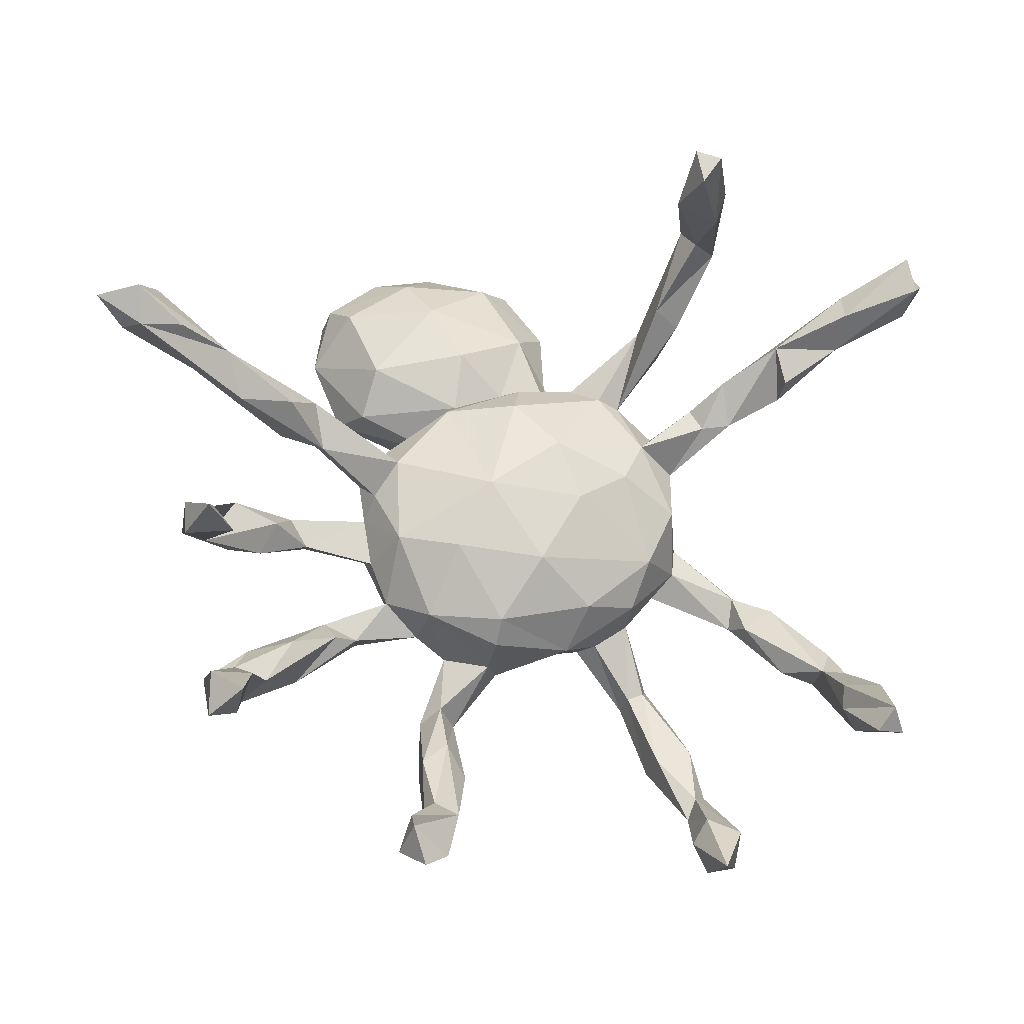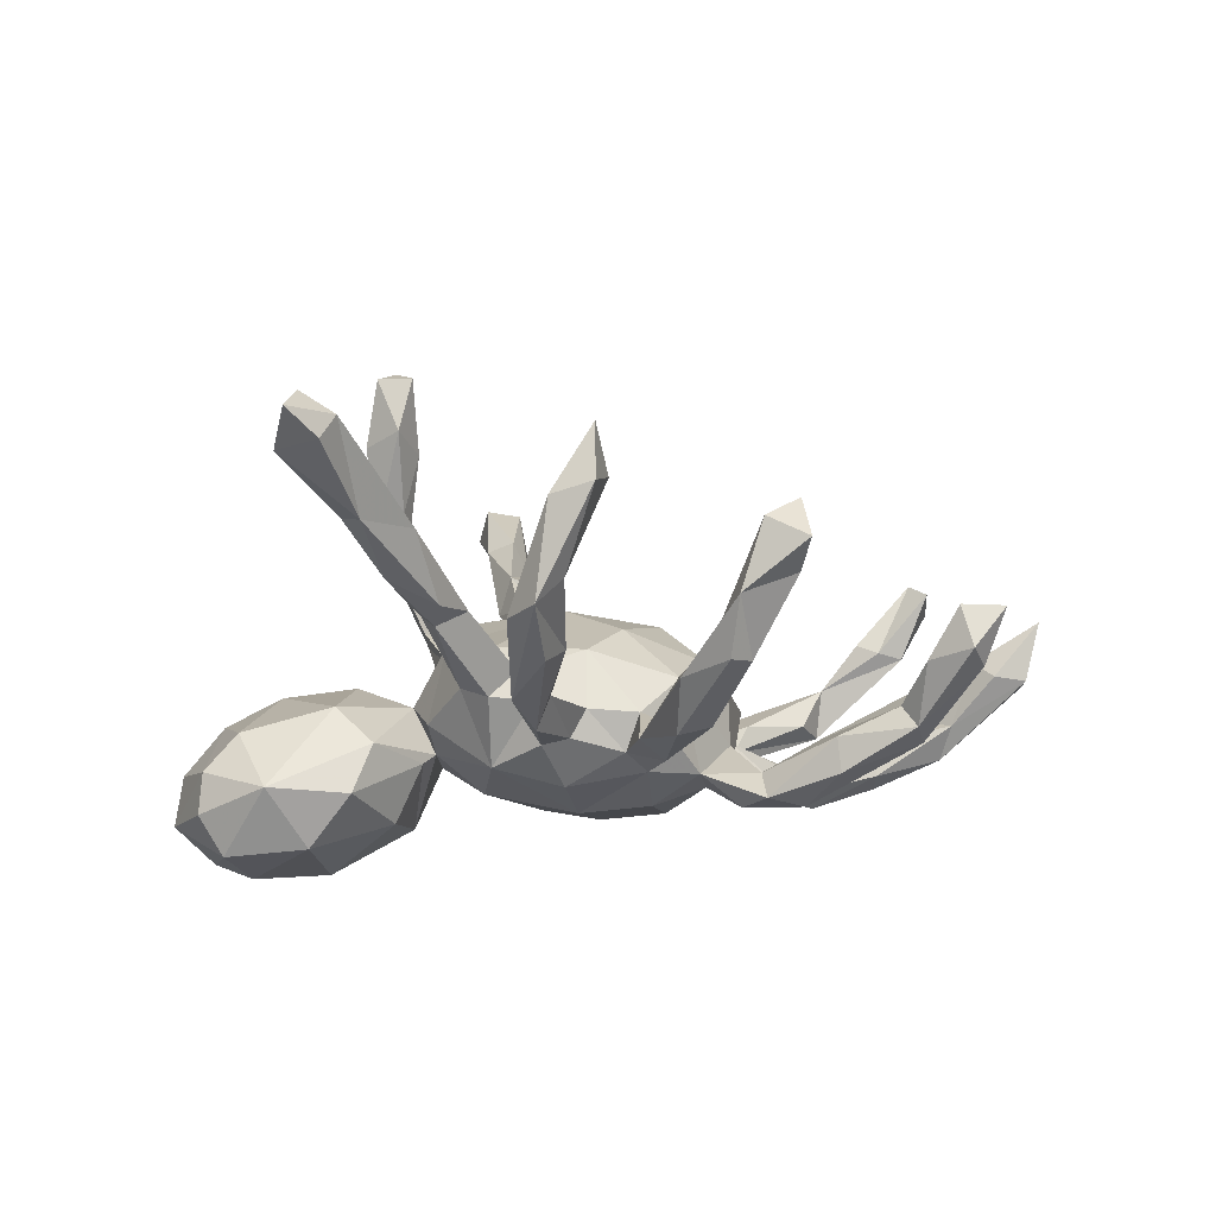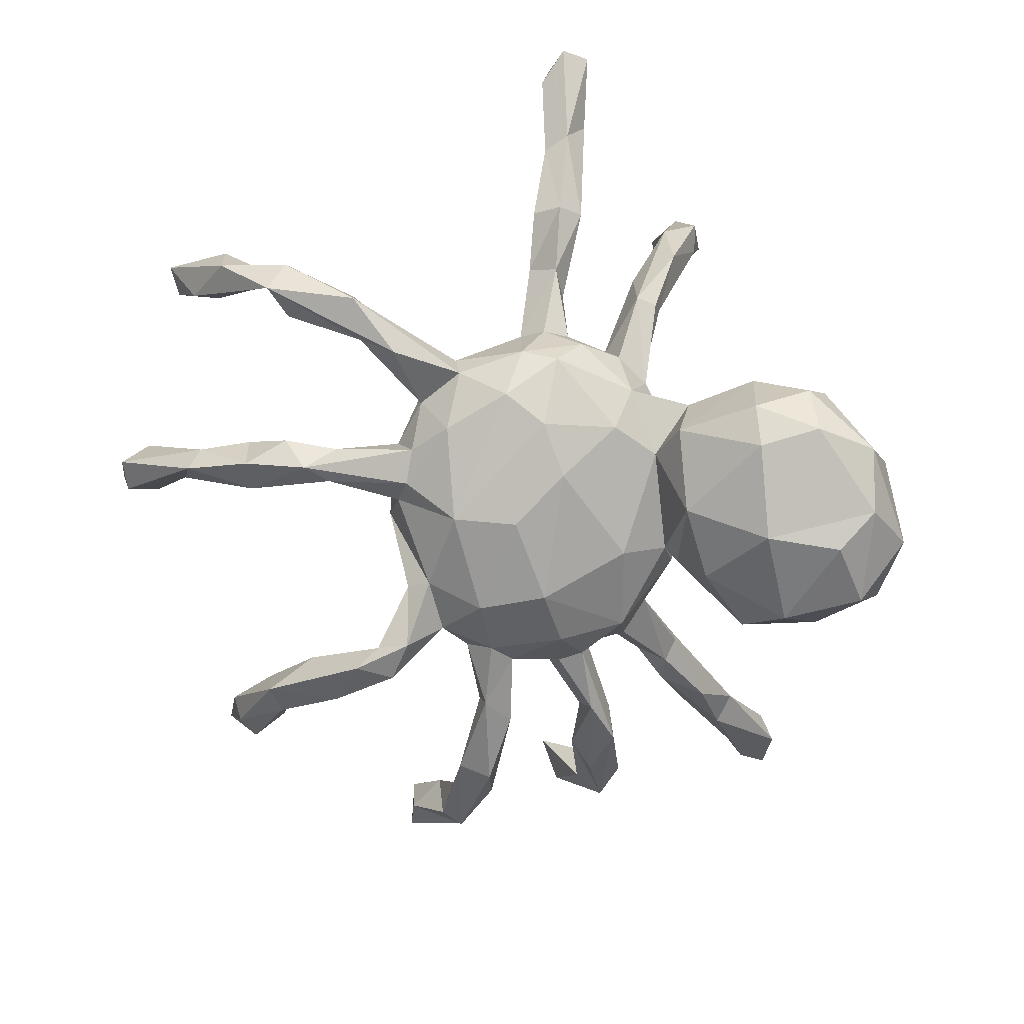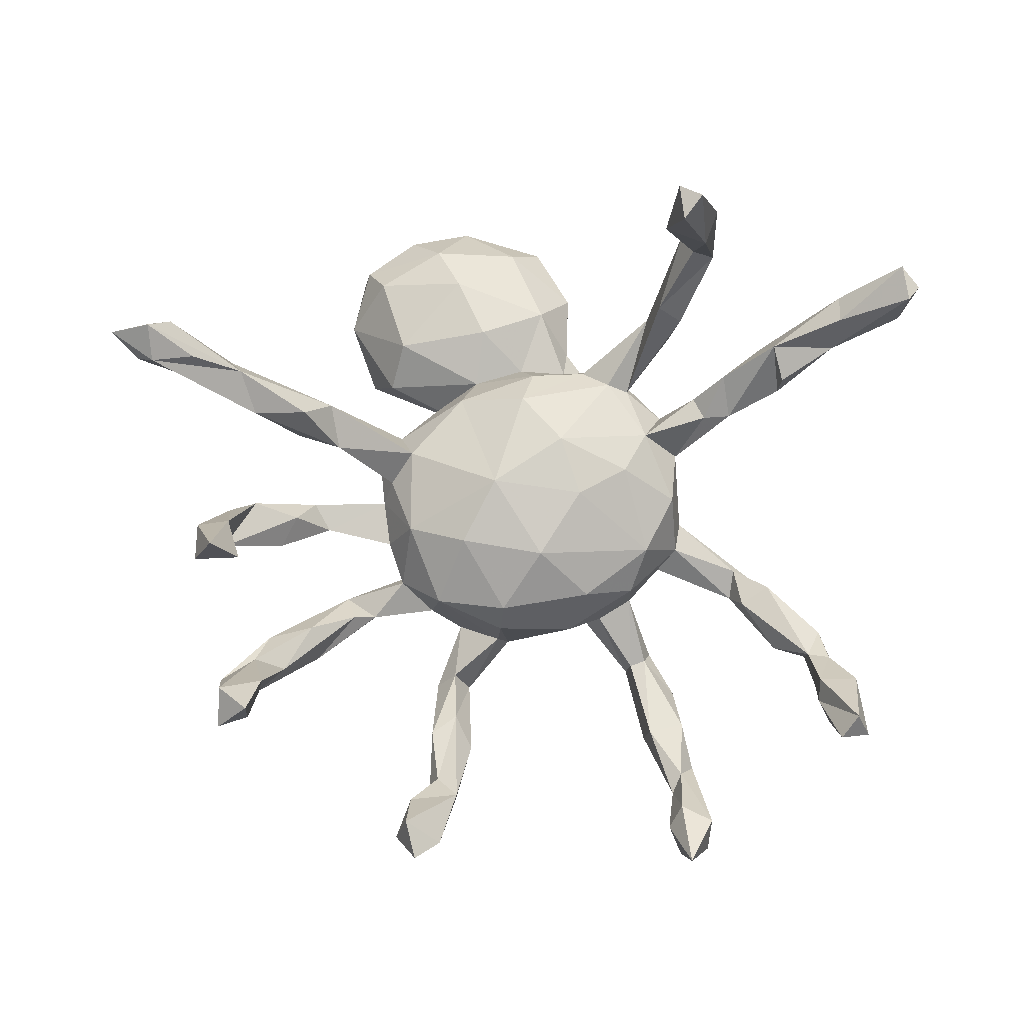
<metadata>
{"format":"obj","ext":"obj","renderer":"f3d","projection":"perspective","resolution":1024,"background":"white","views":[{"elev":-27.5,"azim":-7.4,"up":"+Y"},{"elev":-2.0,"azim":-72.8,"up":"+Z"},{"elev":-77.9,"azim":114.3,"up":"+Z"},{"elev":76.3,"azim":3.2,"up":"+Z"}]}
</metadata>
<code>
v -0.4463 -0.4916 0.2552
v 0.2586 0.4127 0.5298
v -0.5182 -0.223 0.3606
v -0.1603 -0.6584 0.1193
v 0.2696 0.3524 0.5306
v -0.1401 -0.7229 0.1172
v 0.3545 -0.6995 0.1067
v 0.2981 0.3933 0.542
v 0.3412 -0.6798 0.01186
v -0.4988 -0.5185 0.1992
v 0.6092 -0.4714 0.164
v 0.6616 -0.4582 0.1285
v 0.3376 -0.5955 0.04161
v -0.5119 -0.1465 0.2072
v -0.477 -0.2295 0.2856
v -0.4992 -0.4536 0.2285
v 0.6366 -0.4334 0.1787
v 0.5793 -0.3912 0.06233
v 0.3173 -0.6326 0.01935
v -0.1341 -0.6888 0.03017
v 0.3342 0.4156 0.4102
v -0.5546 -0.235 0.2763
v -0.1789 -0.682 0.05616
v -0.09941 -0.689 0.06741
v -0.5115 -0.4235 0.1242
v 0.6914 0.3047 0.3203
v 0.39 -0.6662 0.003284
v -0.6482 0.0999 0.365
v -0.07611 -0.5937 0.004122
v -0.7231 0.1455 0.3715
v 0.6816 0.2884 0.2584
v 0.6326 -0.3503 -0.01078
v 0.3165 0.3584 0.402
v 0.6766 0.3622 0.33
v -0.158 -0.6106 0.03827
v -0.454 -0.4921 0.1533
v -0.433 -0.428 0.1693
v 0.6857 0.3813 0.275
v 0.2658 0.4355 0.412
v 0.5802 -0.3528 0.07539
v 0.3922 -0.6204 0.05296
v -0.5818 0.1187 0.3407
v 0.3016 0.38 0.3016
v 0.3263 -0.5617 -0.06072
v -0.1285 -0.5915 -0.05715
v 0.6456 -0.3479 0.07457
v -0.6556 0.1541 0.3993
v 0.5754 0.3248 0.2478
v 0.2434 0.3675 0.4389
v -0.6262 0.1797 0.3453
v -0.68 0.1118 0.3299
v 0.3404 -0.5245 -0.05549
v -0.6711 0.182 0.3165
v 0.7183 0.3472 0.2653
v 0.5753 0.2762 0.2658
v -0.5584 -0.1689 0.2578
v 0.6015 -0.4273 0.05103
v -0.07877 -0.5891 -0.08175
v -0.5044 0.1177 0.268
v -0.4516 -0.4251 0.03399
v 0.6041 -0.298 0.003894
v -0.5624 0.1015 0.2291
v -0.4612 -0.3719 0.06089
v 0.4834 0.1853 0.1735
v 0.0548 -0.1496 0.09506
v 0.5702 0.2436 0.2013
v -0.5243 -0.1811 0.1466
v 0.34 0.3844 0.2637
v 0.5783 0.291 0.1938
v -0.3917 0.06748 0.1978
v 0.5664 -0.2935 -0.003617
v -0.009015 -0.2457 0.03679
v -0.4882 -0.404 0.03597
v 0.1212 -0.03285 0.1079
v -0.114 -0.5631 -0.02703
v -0.03765 -0.02165 0.1192
v -0.3315 0.02784 0.1097
v -0.4776 0.05371 0.221
v 0.345 -0.5384 -0.1167
v 0.2805 -0.4441 -0.08476
v 0.4642 0.2421 0.197
v 0.3933 0.1321 0.1002
v 0.145 -0.2101 0.03376
v -0.4045 -0.1003 0.06563
v 0.3633 -0.5082 -0.09378
v -0.4427 -0.3211 0.01178
v -0.5282 0.1439 0.2325
v 0.2914 0.293 0.1622
v 0.324 0.4414 0.2907
v -0.08953 -0.1321 0.08885
v -0.1335 -0.4789 -0.1252
v 0.2039 0.01967 0.09321
v 0.5896 -0.2429 -0.04458
v 0.4434 0.2561 0.1281
v -0.408 -0.3832 0.03771
v -0.3942 -0.3025 -0.06781
v -0.5637 -0.1521 0.1099
v -0.3658 -0.2981 0.01468
v -0.01298 -0.2764 -0.004127
v -0.3554 -0.3435 -0.05589
v 0.2494 0.3065 0.1925
v 0.3398 -0.4274 -0.08592
v -0.4767 0.09998 0.1513
v 0.481 0.1803 0.1209
v -0.4053 0.04463 0.1155
v 0.445 -0.1917 -0.06444
v 0.3779 0.1971 0.1372
v 0.5082 -0.2744 -0.0637
v 0.4742 0.2275 0.09947
v 0.08099 0.06692 0.1178
v 0.282 0.421 0.2729
v 0.4955 -0.1522 -0.1251
v -0.198 0.03733 0.06089
v 0.3478 0.1299 0.08785
v 0.1159 -0.2642 -0.03847
v 0.2293 -0.1889 -0.009128
v -0.429 -0.1523 0.05058
v -0.08884 -0.4367 -0.07733
v 0.253 -0.1195 0.03965
v 0.2325 0.315 0.09359
v -0.4776 -0.08781 0.11
v -0.3489 0.09891 0.142
v -0.2909 -0.2643 -0.03396
v -0.5267 -0.09903 0.09194
v 0.2979 -0.01806 0.03336
v 0.4243 -0.1733 -0.1092
v 0.4908 -0.1575 -0.05495
v 0.3242 -0.3579 -0.1499
v 0.24 0.09603 0.06627
v -0.1314 -0.4719 -0.07137
v -0.08575 -0.4142 -0.1768
v 0.5687 -0.2835 -0.08651
v 0.3271 0.1671 0.08079
v 0.2296 -0.1939 -0.07922
v 0.005332 0.1451 0.1006
v -0.1915 -0.1075 0.05689
v -0.3679 0.06626 0.08685
v 0.2713 -0.4483 -0.1414
v -0.1315 -0.2342 0.01406
v 0.2402 -0.3116 -0.1327
v -0.01808 -0.2813 -0.08828
v -0.2043 -0.1934 -0.03608
v 0.3034 0.3797 0.1575
v -0.4853 -0.1408 0.03441
v -0.344 0.09682 0.1023
v -0.3492 -0.1032 -0.01208
v 0.3177 -0.4349 -0.1636
v -0.2231 0.0814 -0.001318
v 0.3014 0.07244 0.0111
v 0.1742 -0.2315 -0.08584
v 0.3129 -0.09529 -0.05649
v -0.254 -0.2583 -0.0567
v 0.2662 -0.3018 -0.1286
v 0.428 -0.1236 -0.08591
v -0.05666 -0.4944 -0.08382
v 0.2027 0.1875 0.03609
v -0.09692 -0.3496 -0.1264
v -0.234 -0.0129 0.02451
v 0.2767 -0.283 -0.1642
v 0.2968 0.1149 -0.0171
v -0.2339 -0.12 -0.03061
v -0.147 -0.2338 -0.08245
v 0.3797 0.1768 0.0584
v 0.3192 -0.0432 -0.06508
v -0.309 -0.2228 -0.07385
v 0.1654 0.195 0.05436
v -0.3787 -0.0577 -0.001027
v 0.2804 -0.1261 -0.09394
v -0.06958 -0.366 -0.1679
v 0.3856 -0.1262 -0.1451
v 0.2688 0.1493 -0.001435
v 0.000735 -0.2781 -0.1306
v 0.2329 -0.3165 -0.1737
v 0.1171 0.2207 0.0323
v 0.2473 0.3125 0.0679
v -0.2021 -0.1707 -0.0956
v 0.1461 -0.2305 -0.117
v 0.2749 -0.3422 -0.1952
v -0.2534 -0.2459 -0.1066
v -0.4323 -0.07333 -0.0193
v -0.09188 -0.2543 -0.1294
v -0.1298 -0.3667 -0.1626
v -0.351 -0.08255 -0.06278
v -0.08398 -0.3165 -0.1794
v -0.2596 0.02348 -0.01401
v 0.2183 -0.1698 -0.1338
v 0.1703 -0.2023 -0.1448
v 0.3033 -0.04204 -0.1141
v -0.2487 -0.04434 -0.01775
v 0.2741 0.2882 0.0577
v -0.2428 -0.09785 -0.07445
v -0.1108 0.1453 0.06361
v -0.2448 -0.05385 -0.08465
v -0.07551 -0.1742 -0.1789
v 0.1386 0.2406 -0.0167
v -0.1611 -0.1928 -0.125
v 0.02212 0.2078 0.04535
v 0.2931 0.07052 -0.1145
v 0.2579 0.1209 -0.1225
v -0.003767 -0.2393 -0.1524
v 0.2554 0.1675 -0.0615
v 0.202 0.2165 -0.02324
v 0.2451 0.01961 -0.169
v 0.08078 0.2431 -0.04846
v -0.08761 0.2086 -0.03103
v -0.002371 0.2415 -0.03945
v 0.232 -0.09622 -0.1652
v -0.235 0.2778 -0.02841
v -0.1613 0.1567 -0.05618
v -0.07984 0.3054 -0.000708
v 0.08484 0.2936 -0.08365
v 0.03933 -0.05522 -0.2061
v -0.1911 -0.07284 -0.1479
v -0.1343 0.4078 -0.01591
v -0.2155 0.03418 -0.1196
v 0.08923 -0.1478 -0.1973
v 0.1743 0.05819 -0.1837
v -0.2544 0.2071 -0.08219
v 0.152 0.2145 -0.09934
v -0.1012 -0.06487 -0.1903
v 0.1133 0.1648 -0.1518
v 0.08103 0.05172 -0.1948
v -0.09157 0.08957 -0.1635
v -0.1257 0.156 -0.1028
v 0.03782 0.2076 -0.1276
v 0.08205 0.4116 -0.1069
v 0.03071 0.3563 -0.02639
v -0.1538 0.1664 -0.1155
v -0.2856 0.413 -0.06782
v -0.0338 0.4882 -0.06712
v -0.3448 0.3434 -0.1468
v 0.07 0.2622 -0.1836
v 0.01606 0.5137 -0.1282
v -0.294 0.2256 -0.1564
v 0.06344 0.3949 -0.2222
v -0.1799 0.4851 -0.06176
v -0.3199 0.4554 -0.1264
v 0.006585 0.3756 -0.2652
v -0.1757 0.2027 -0.2071
v -0.2351 0.5283 -0.1364
v -0.05424 0.2187 -0.2209
v -0.289 0.296 -0.2407
v 0.04195 0.4888 -0.1819
v -0.008752 0.4749 -0.2571
v -0.1312 0.5603 -0.1545
v -0.3311 0.4571 -0.19
v -0.2576 0.5322 -0.2126
v -0.0821 0.5451 -0.2358
v -0.3098 0.4256 -0.2537
v -0.1378 0.3243 -0.2889
v -0.1731 0.5035 -0.2747
v -0.2038 0.4255 -0.2931
f 173 177 187
f 132 170 112
f 165 142 176
f 134 186 168
f 161 146 191
f 131 182 184
f 172 169 184
f 169 131 184
f 182 181 184
f 172 184 200
f 184 181 200
f 178 173 187
f 159 178 186
f 178 187 186
f 96 165 179
f 179 165 176
f 162 179 196
f 196 179 176
f 181 196 194
f 115 200 177
f 194 200 181
f 177 200 216
f 187 177 216
f 213 176 191
f 196 176 213
f 168 186 207
f 186 187 207
f 207 187 216
f 170 168 188
f 188 168 207
f 146 183 191
f 193 191 183
f 176 161 191
f 213 191 193
f 188 207 203
f 164 112 188
f 188 112 170
f 180 167 193
f 183 180 193
f 7 13 19
f 9 7 19
f 24 6 20
f 23 4 35
f 6 23 20
f 21 8 33
f 33 5 49
f 8 5 33
f 5 2 49
f 8 2 5
f 3 15 14
f 22 3 56
f 15 3 22
f 17 12 46
f 1 37 16
f 10 1 16
f 57 11 18
f 12 11 57
f 17 11 12
f 1 10 36
f 7 9 27
f 7 27 41
f 7 41 13
f 4 6 24
f 6 4 23
f 83 65 72
f 71 61 93
f 93 32 132
f 61 32 93
f 32 57 132
f 57 71 132
f 40 61 71
f 108 71 106
f 132 71 108
f 63 95 98
f 95 37 60
f 63 37 95
f 60 25 73
f 80 52 102
f 52 85 102
f 85 27 79
f 79 44 138
f 44 80 138
f 44 52 80
f 29 58 155
f 29 155 118
f 75 130 45
f 75 29 118
f 111 39 89
f 39 21 89
f 38 26 54
f 49 39 111
f 103 87 145
f 103 145 137
f 163 82 149
f 109 82 163
f 94 109 163
f 77 137 185
f 160 149 198
f 77 105 137
f 145 122 148
f 145 148 137
f 185 137 148
f 122 113 148
f 113 192 148
f 129 171 156
f 129 125 149
f 129 133 171
f 163 149 160
f 171 163 160
f 192 135 197
f 135 166 174
f 166 129 156
f 133 163 171
f 133 94 163
f 156 101 120
f 156 120 166
f 166 120 174
f 88 101 156
f 190 88 156
f 143 190 175
f 120 111 143
f 120 143 175
f 31 66 69
f 81 48 94
f 81 55 48
f 66 55 81
f 66 64 104
f 64 66 81
f 62 53 87
f 50 87 53
f 50 59 87
f 28 51 62
f 51 53 62
f 59 122 87
f 59 70 122
f 70 59 78
f 78 28 62
f 59 28 78
f 74 119 92
f 76 65 74
f 56 124 97
f 56 14 124
f 119 65 83
f 74 65 119
f 65 76 90
f 65 90 72
f 121 67 84
f 14 67 121
f 50 47 59
f 34 26 38
f 34 38 48
f 21 33 68
f 43 33 49
f 54 26 31
f 55 34 48
f 55 26 34
f 26 55 66
f 51 30 53
f 30 50 53
f 30 47 50
f 47 42 59
f 42 28 59
f 47 28 42
f 28 30 51
f 14 15 67
f 22 97 67
f 97 22 56
f 61 46 32
f 12 32 46
f 57 18 71
f 18 40 71
f 40 46 61
f 25 63 86
f 73 25 86
f 12 57 32
f 60 36 25
f 37 36 60
f 10 25 36
f 41 27 85
f 41 85 52
f 44 13 52
f 13 41 52
f 239 234 242
f 232 241 238
f 234 231 242
f 236 230 245
f 241 239 250
f 250 239 242
f 238 241 250
f 242 231 249
f 235 232 238
f 231 237 246
f 249 231 246
f 243 235 244
f 243 226 235
f 237 240 247
f 246 237 247
f 233 243 248
f 240 236 245
f 245 230 233
f 245 233 248
f 250 242 252
f 252 242 249
f 246 247 249
f 252 249 251
f 251 250 252
f 238 250 251
f 244 238 251
f 244 251 248
f 244 235 238
f 249 247 251
f 247 248 251
f 248 243 244
f 240 245 247
f 247 245 248
f 35 75 45
f 35 29 75
f 9 44 79
f 19 13 44
f 79 27 9
f 9 19 44
f 58 20 45
f 24 20 58
f 29 24 58
f 23 35 45
f 20 23 45
f 2 21 39
f 2 8 21
f 2 39 49
f 47 30 28
f 15 22 67
f 18 17 40
f 17 46 40
f 11 17 18
f 16 63 25
f 16 37 63
f 10 16 25
f 37 1 36
f 4 29 35
f 4 24 29
f 3 14 56
f 68 143 89
f 89 143 111
f 68 190 143
f 68 88 190
f 101 111 120
f 69 109 94
f 69 66 109
f 48 69 94
f 66 104 109
f 107 81 94
f 109 104 82
f 82 81 107
f 104 81 82
f 64 81 104
f 133 107 94
f 114 107 133
f 82 107 114
f 110 129 166
f 135 110 166
f 87 122 145
f 105 62 103
f 87 103 62
f 82 114 149
f 114 133 129
f 149 114 129
f 110 92 129
f 76 110 135
f 192 76 135
f 76 192 113
f 122 77 113
f 122 70 77
f 92 125 129
f 68 101 88
f 153 159 134
f 140 134 150
f 134 140 153
f 116 150 134
f 150 177 173
f 149 164 198
f 156 171 202
f 216 200 194
f 167 189 193
f 189 158 185
f 185 215 189
f 193 189 215
f 164 188 198
f 198 188 203
f 185 148 215
f 148 209 215
f 148 192 209
f 135 174 197
f 171 160 201
f 171 201 202
f 160 198 201
f 201 198 199
f 209 192 205
f 205 192 197
f 205 197 206
f 197 174 204
f 174 195 204
f 120 175 174
f 190 156 202
f 174 175 195
f 195 175 190
f 190 202 195
f 196 213 220
f 194 196 220
f 212 216 194
f 194 220 212
f 203 207 216
f 203 216 217
f 212 217 216
f 213 193 215
f 213 215 220
f 115 177 150
f 115 172 200
f 141 139 181
f 141 99 139
f 181 162 196
f 139 162 181
f 139 142 162
f 162 152 179
f 142 152 162
f 179 100 96
f 152 165 123
f 100 179 152
f 123 100 152
f 86 165 96
f 128 159 153
f 140 150 173
f 157 181 182
f 157 141 181
f 159 128 178
f 128 147 178
f 138 173 178
f 138 140 173
f 138 80 140
f 141 169 172
f 141 157 169
f 157 118 169
f 118 155 169
f 130 157 182
f 118 157 130
f 147 138 178
f 155 131 169
f 131 91 182
f 165 98 123
f 79 138 147
f 228 218 234
f 228 234 239
f 217 222 221
f 225 222 223
f 220 223 222
f 220 215 223
f 217 212 222
f 212 220 222
f 210 227 214
f 210 214 208
f 206 227 210
f 202 201 219
f 195 202 219
f 195 219 204
f 211 219 225
f 204 219 211
f 227 204 211
f 206 204 227
f 205 206 210
f 209 205 224
f 224 205 218
f 205 208 218
f 210 208 205
f 219 199 221
f 219 201 199
f 224 218 228
f 199 198 203
f 199 203 217
f 215 224 223
f 215 209 224
f 197 204 206
f 221 199 217
f 105 103 137
f 224 228 241
f 223 224 225
f 225 224 241
f 225 241 232
f 219 221 225
f 221 222 225
f 211 225 232
f 218 208 231
f 218 231 234
f 226 227 211
f 211 232 226
f 231 208 229
f 208 214 229
f 229 214 236
f 236 214 230
f 214 227 230
f 227 226 230
f 230 226 233
f 228 239 241
f 226 232 235
f 231 229 237
f 229 236 237
f 237 236 240
f 243 233 226
f 78 105 77
f 105 78 62
f 110 74 92
f 119 125 92
f 136 76 113
f 90 76 136
f 136 113 158
f 121 84 167
f 14 121 124
f 125 119 151
f 90 136 139
f 142 139 136
f 117 97 144
f 117 67 97
f 116 83 115
f 71 93 127
f 71 127 106
f 108 106 126
f 116 115 150
f 72 99 115
f 83 72 115
f 172 99 141
f 115 99 172
f 99 72 139
f 78 77 70
f 76 74 110
f 83 116 119
f 72 90 139
f 84 67 117
f 149 125 164
f 77 185 158
f 113 77 158
f 151 164 125
f 136 158 189
f 146 161 189
f 146 189 167
f 84 146 167
f 124 167 180
f 121 167 124
f 97 124 180
f 161 136 189
f 142 136 161
f 146 117 183
f 84 117 146
f 183 144 180
f 183 117 144
f 144 97 180
f 127 93 112
f 154 112 164
f 154 127 112
f 106 154 126
f 106 127 154
f 126 168 170
f 126 151 168
f 151 154 164
f 126 154 151
f 151 134 168
f 116 134 151
f 142 161 176
f 132 126 170
f 134 159 186
f 152 142 165
f 119 116 151
f 108 126 132
f 86 98 165
f 26 66 31
f 33 43 68
f 89 21 68
f 45 130 91
f 31 69 54
f 43 101 68
f 48 38 69
f 38 54 69
f 43 49 111
f 101 43 111
f 58 45 91
f 131 58 91
f 155 58 131
f 75 118 130
f 91 130 182
f 85 79 147
f 102 147 128
f 102 85 147
f 80 153 140
f 80 102 153
f 153 102 128
f 73 86 96
f 95 60 100
f 100 60 73
f 73 96 100
f 123 95 100
f 93 132 112
f 63 98 86
f 98 95 123

</code>
